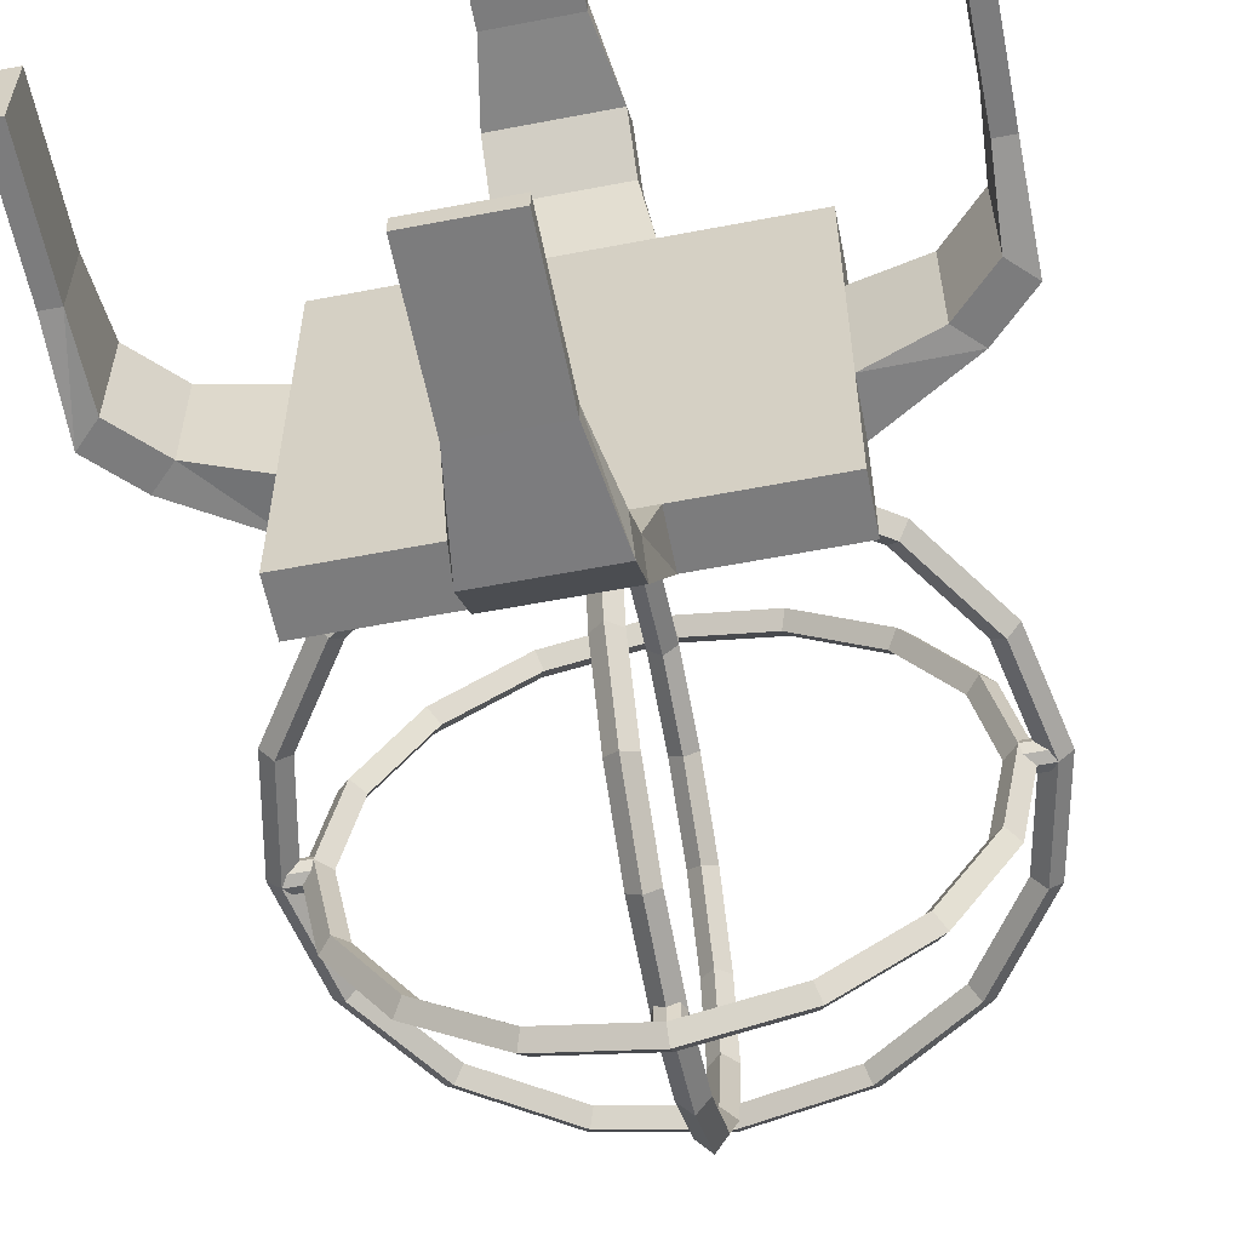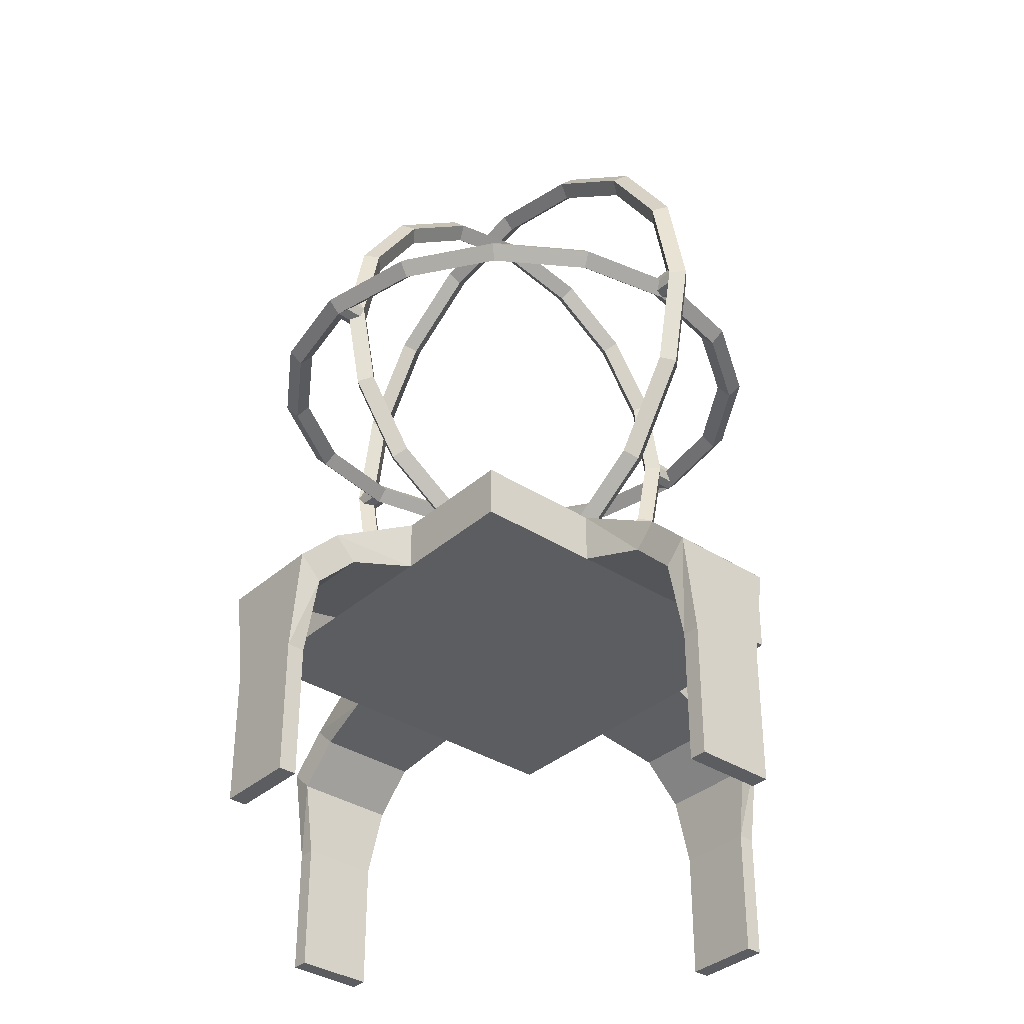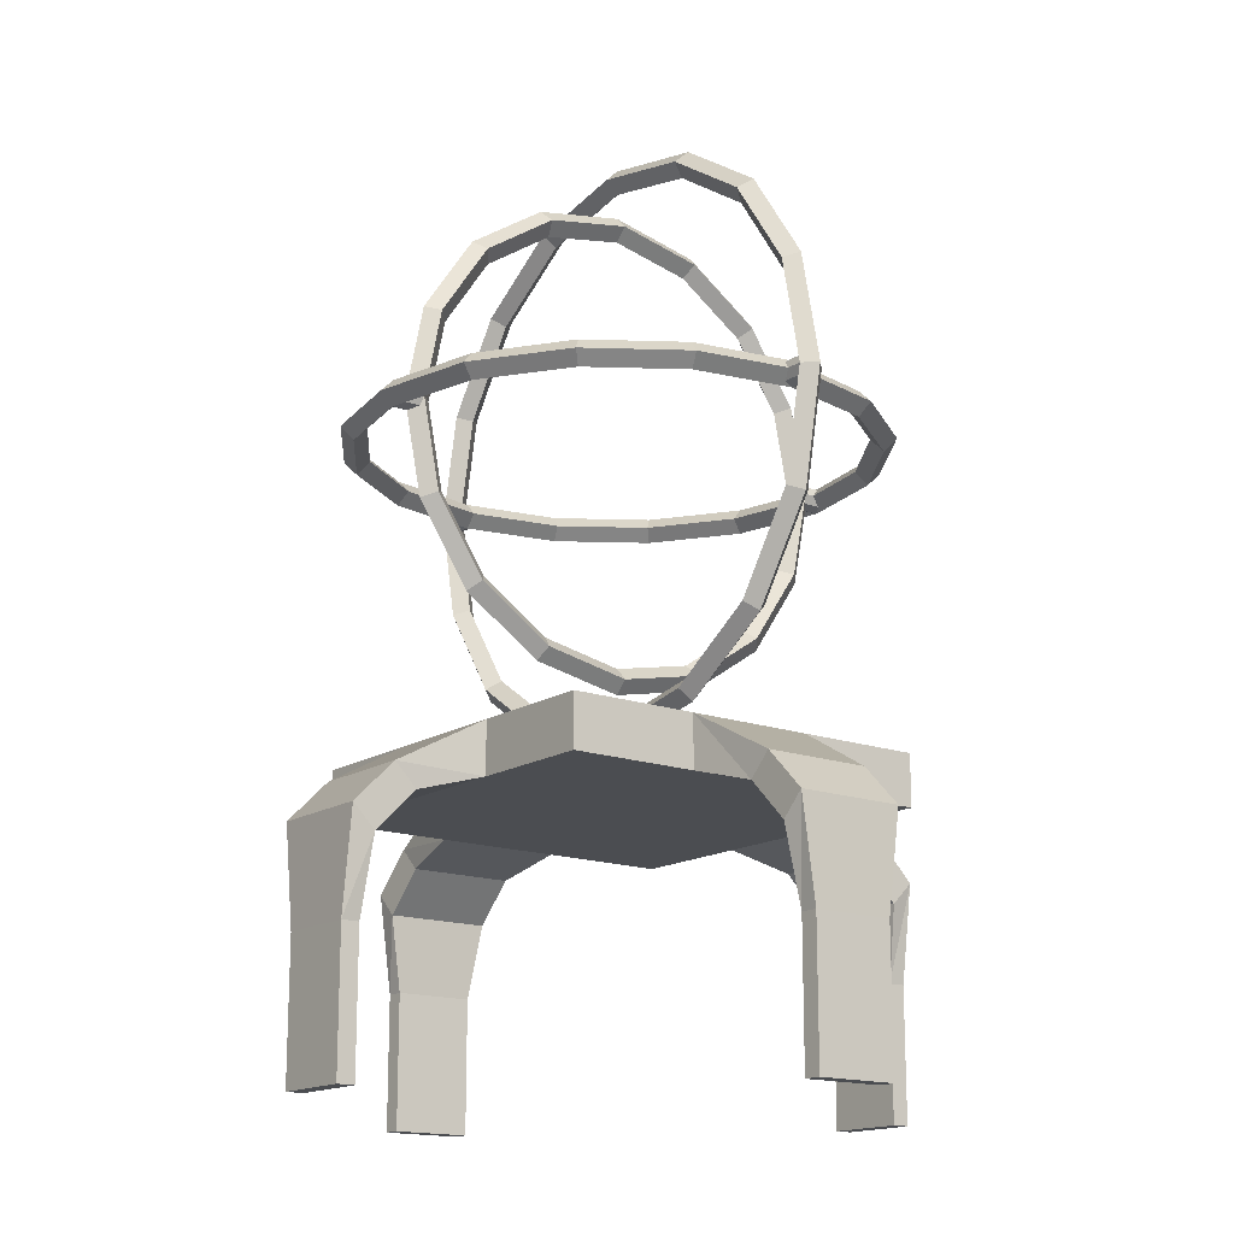
<metadata>
{"format":"obj","ext":"obj","renderer":"f3d","projection":"perspective","resolution":1024,"background":"white","views":[{"elev":-58.8,"azim":11.2,"up":"+Z"},{"elev":-35.4,"azim":-130.6,"up":"+Y"},{"elev":-16.0,"azim":52.6,"up":"+Y"}]}
</metadata>
<code>
o RMAKER_1
v -0.025 1.053 0.4158
v 0.025 1.641 -0.1722
v -0.025 1.641 0.1722
v 0.025 1.543 0.3182
v -0.025 0.8093 0.1722
v -0.025 0.8093 -0.1722
v -0.025 0.9068 -0.3182
v 0.025 0.8093 0.1722
v 0.025 0.775 0
v -0.025 1.397 -0.4157
v 0.025 1.675 0
v -0.025 1.225 0.45
v 0.025 1.053 0.4158
v 0.025 1.397 -0.4157
v 0.025 1.225 0.5
v -0 1.2 0.45
v 0.01768 1.243 0.45
v -0.01768 1.207 -0.45
v -0.025 1.225 -0.5
v -0 1.25 -0.45
v 0.025 1.225 -0.45
v -0.025 1.641 -0.1722
v -0 1.561 -0.3359
v -0.025 1.225 -0.45
v -0 1.526 -0.3005
v 0.025 0.9068 -0.3182
v 0 1.062 -0.3926
v -0 0.9245 0.3005
v 0 0.8 0
v -0 0.8891 0.3359
v -0 1.225 0.475
v -0 1.664 0.1818
v -0.01768 1.243 0.45
v 0.01768 1.207 -0.45
v -0.025 1.225 0.5
v 0.025 1.225 -0.5
v -0 1.407 0.4388
v -0 1.2 0.5
v -0 1.25 -0.5
v -0 1.25 0.5
v -0 1.225 -0.475
v -0 1.664 -0.1818
v 0 0.8891 -0.3359
v 0 0.7862 0.1818
v 0 0.7862 -0.1818
v -0 1.561 0.3359
v 0 1.043 -0.4388
v 0 0.75 0
v -0.025 1.543 0.3182
v -0 1.388 0.3926
v -0 1.618 0.1626
v 0.025 1.397 0.4158
v 0 0.8324 -0.1626
v -0 1.388 -0.3926
v 0.01768 1.243 -0.45
v 0.01768 1.207 -0.5
v -0 1.65 0
v -0 1.225 0.425
v -0 1.7 0
v 0.025 1.225 0.45
v -0.01768 1.207 -0.5
v -0.025 1.225 -0.45
v -0.025 1.225 0.45
v -0 1.407 -0.4388
v -0 1.043 0.4388
v -0.025 1.397 0.4158
v -0.025 0.9068 0.3182
v -0.025 1.675 0
v -0.025 1.053 -0.4157
v 0.025 0.8093 -0.1722
v 0.025 0.9068 0.3182
v -0.025 0.775 0
v 0.025 1.225 0.45
v 0.025 1.053 -0.4157
v 0.025 1.543 -0.3182
v 0.025 1.641 0.1722
v -0.025 1.543 -0.3182
v 0 0.8324 0.1626
v -0 1.618 -0.1626
v -0 1.225 -0.425
v -0 1.526 0.3005
v 0 0.9245 -0.3005
v -0 1.062 0.3926
v -0.01768 1.243 0.5
v 0.01768 1.243 0.5
v 0.025 1.225 -0.45
v -0 1.25 0.45
v -0 1.2 -0.5
v -0 1.2 -0.45
v 0.01768 1.207 0.5
v 0.01768 1.207 0.45
v -0.01768 1.243 -0.45
v -0.01768 1.243 -0.5
v 0.01768 1.243 -0.5
v -0.01768 1.207 0.45
v -0.01768 1.207 0.5
v -0.2009 1.225 0.485
v 0.5 1.2 0
v -0.4619 1.25 0.1913
v 0.3536 1.25 -0.3536
v 0.3536 1.2 0.3535
v -0.3536 1.25 -0.3536
v -0.5 1.2 0
v -0.1913 1.2 -0.4619
v -0 1.2 -0.5
v 0.3536 1.2 -0.3536
v 0.1913 1.2 -0.4619
v 0.4619 1.25 -0.1913
v 0.1818 1.225 0.4388
v -0 1.25 0.5
v -0.4619 1.2 0.1913
v -0.3536 1.2 -0.3536
v 0.2009 1.225 0.485
v 0.4619 1.25 0.1913
v -0.55 1.207 0.01768
v -0.5 1.225 0.025
v -0.55 1.25 0
v 0.5 1.2 0
v 0.55 1.225 -0.025
v 0.5 1.243 -0.01768
v -0 1.2 0.5
v -0.3712 1.225 0.3712
v -0 1.25 -0.5
v 0.4388 1.225 -0.1818
v -0.525 1.225 0
v -0.3536 1.25 0.3535
v -0.1818 1.225 0.4388
v -0.4388 1.225 -0.1818
v -0.1818 1.225 -0.4388
v 0.525 1.225 0
v -0.55 1.207 -0.01768
v 0.5 1.243 0.01768
v -0.5 1.225 -0.025
v 0.55 1.225 0.025
v 0.1818 1.225 -0.4388
v 0.475 1.225 0
v -0.5 1.25 0
v 0.55 1.2 0
v -0.5 1.2 0
v 0.55 1.25 0
v 0.485 1.225 -0.2009
v 0.1913 1.25 0.4619
v -0.3712 1.225 -0.3712
v -0.485 1.225 -0.2009
v 0.2009 1.225 -0.485
v 0.1913 1.25 -0.4619
v 0.4619 1.2 0.1913
v -0.2009 1.225 -0.485
v 0.3712 1.225 0.3712
v -0.4619 1.25 -0.1913
v -0.1913 1.2 0.4619
v 0.3359 1.225 0.3359
v -0.475 1.225 0
v -0.3359 1.225 0.3359
v -0.55 1.225 0.025
v 0.5 1.225 -0.025
v -0.55 1.225 -0.025
v 0.5 1.225 0.025
v 0.3712 1.225 -0.3712
v -0.485 1.225 0.2009
v -0 1.225 -0.525
v 0.485 1.225 0.2009
v -0 1.225 0.525
v 0.1913 1.2 0.4619
v -0.5 1.25 0
v -0.3536 1.2 0.3535
v 0.3536 1.25 0.3535
v -0.1913 1.25 0.4619
v 0.5 1.25 0
v 0.4619 1.2 -0.1913
v -0.4619 1.2 -0.1913
v -0.1913 1.25 -0.4619
v -0.4388 1.225 0.1818
v -0 1.225 -0.475
v 0.4388 1.225 0.1818
v -0.3359 1.225 -0.3359
v 0.3359 1.225 -0.3359
v -0 1.225 0.475
v -0.5 1.207 -0.01768
v 0.55 1.243 0.01768
v -0.55 1.243 0.01768
v 0.5 1.207 -0.01768
v -0.55 1.2 0
v 0.5 1.25 0
v -0.55 1.243 -0.01768
v -0.5 1.207 0.01768
v -0.5 1.243 -0.01768
v 0.5 1.207 0.01768
v 0.55 1.207 0.01768
v 0.55 1.243 -0.01768
v -0.5 1.243 0.01768
v 0.55 1.207 -0.01768
v -0.2105 1.733 0.025
v -0.5081 1.435 -0.025
v 0.2105 1.733 -0.025
v -0 0.675 0.025
v -0.5081 1.015 0.025
v 0.5081 1.015 0.025
v 0.575 1.225 0
v 0.5081 1.435 -0.025
v 0.4066 1.632 0
v 0.2105 0.7169 0.025
v -0 1.775 -0.025
v -0.3889 1.614 -0.025
v -0.2105 0.7169 -0.025
v -0.525 1.225 0
v -0.575 1.225 0
v -0.01768 0.625 0.01768
v -0.01768 0.675 0.01768
v 0.01768 0.625 -0.01768
v 0.01768 0.675 -0.01768
v 0.5081 1.435 0.025
v -0.5081 1.435 0.025
v -0 0.675 -0.025
v 0.525 1.225 0
v 0.3889 0.8361 -0.025
v -0.2009 1.71 0
v -0.5312 1.005 0
v 0.3712 0.8538 0
v -0.4066 1.632 0
v -0.4066 0.8184 0
v -0.01768 0.625 -0.01768
v -0.01768 0.675 -0.01768
v 0.01768 0.625 0.01768
v 0.01768 0.675 0.01768
v -0.5081 1.015 -0.025
v -0.2009 0.74 0
v -0.22 0.6938 0
v -0.2105 0.7169 0.025
v -0.3712 0.8538 0
v -0.55 1.225 -0.025
v 0.2105 1.733 0.025
v 0.3712 1.596 0
v 0.5081 1.015 -0.025
v 0.55 1.225 -0.025
v 0.22 1.756 0
v 0.2009 1.71 0
v 0.2009 0.74 0
v -0 0.65 0
v -0.3712 1.596 0
v -0 1.775 0.025
v -0.22 1.756 0
v 0.22 0.6938 0
v 0.4066 0.8184 0
v -0.5312 1.445 0
v 0.5312 1.005 0
v 0.5312 1.445 0
v -0 1.8 0
v -0.3889 0.8361 -0.025
v -0.2105 1.733 -0.025
v 0.3889 1.614 0.025
v 0.3889 1.614 -0.025
v 0.55 1.225 0.025
v 0.2105 0.7169 -0.025
v -0.3889 1.614 0.025
v -0.55 1.225 0.025
v 0.3889 0.8361 0.025
v -0.3889 0.8361 0.025
v 0.485 1.024 0
v -0.485 1.024 0
v -0 0.7 0
v -0.485 1.426 0
v 0.485 1.426 0
v -0 1.75 0
v -0 0.675 -0.025
v -0.025 0.625 0
v -0.025 0.675 0
v 0.025 0.625 0
v 0.025 0.675 0
v -0 0.625 0.025
v -0 0.625 -0.025
v -0 0.675 0.025
v -0.5801 0.4104 -0.106
v 0.5801 0.4104 0.106
v -0.106 0.4104 0.5801
v -0.375 0.625 0.125
v -0.375 0.525 -0.375
v 0.125 0.525 0.375
v 0.375 0.525 -0.125
v -0.125 0.625 -0.375
v -0.07934 -0.001332 0.5889
v 0.106 0.4542 0.624
v 0.106 0.4104 -0.5801
v 0.07934 -0.001331 -0.5889
v -0.106 0.4542 -0.624
v 0.5889 -0.001331 0.07934
v 0.624 0.4542 -0.106
v -0.5889 -0.001331 -0.07934
v -0.624 0.4542 0.106
v 0.6236 -0.001331 -0.07934
v -0.07934 -0.001331 -0.6236
v 0.07934 -0.001332 0.6236
v -0.5889 -0.001331 0.07934
v -0.375 0.525 0.375
v 0.375 0.525 0.375
v -0.375 0.525 0.125
v -0.125 0.525 -0.375
v -0.375 0.525 -0.125
v -0.375 0.625 -0.375
v -0.375 0.625 0.375
v 0.125 0.625 0.375
v 0.375 0.625 0.375
v 0.375 0.525 -0.375
v 0.375 0.625 -0.125
v 0.375 0.625 -0.375
v 0.125 0.525 -0.375
v 0.125 0.625 -0.375
v 0.375 0.525 0.125
v 0.375 0.625 0.125
v -0.375 0.625 -0.125
v -0.125 0.525 0.375
v -0.125 0.625 0.375
v -0.5801 0.4104 0.106
v 0.106 0.4104 0.5801
v 0.5801 0.4104 -0.106
v -0.106 0.4104 -0.5801
v -0.106 0.4542 0.624
v -0.624 0.4542 -0.106
v 0.624 0.4542 0.106
v 0.106 0.4542 -0.624
v -0.07934 0.2627 0.5889
v 0.07934 0.2627 -0.5889
v -0.5889 0.2627 -0.07934
v 0.5889 0.2627 0.07934
v -0.07934 -0.001331 -0.5889
v 0.07934 -0.001332 0.5889
v 0.5889 -0.001331 -0.07934
v 0.07934 -0.001331 -0.6236
v -0.6236 -0.001331 -0.07934
v 0.6236 -0.001331 0.07934
v -0.6236 -0.001331 0.07934
v -0.07934 -0.001332 0.6236
v 0.5009 0.4896 0.106
v -0.106 0.4896 0.5009
v 0.106 0.4896 -0.5009
v 0.6236 0.2627 -0.07934
v -0.07934 0.2627 -0.6236
v 0.07934 0.2627 0.6236
v -0.6236 0.2627 0.07934
v -0.5009 0.4896 0.106
v -0.106 0.4896 -0.5009
v 0.5009 0.4896 -0.106
v 0.106 0.4896 0.5009
v -0.5009 0.4896 -0.106
v 0.5448 0.5334 -0.106
v 0.106 0.5334 0.5448
v 0.106 0.5334 -0.5448
v -0.106 0.5334 -0.5448
v 0.5448 0.5334 0.106
v -0.5448 0.5334 -0.106
v -0.5448 0.5334 0.106
v -0.106 0.5334 0.5448
v 0.5889 0.2627 -0.07934
v 0.07934 0.2627 0.5889
v -0.07934 0.2627 -0.5889
v -0.5889 0.2627 0.07934
v -0.6236 0.2627 -0.07934
v 0.07934 0.2627 -0.6236
v -0.07934 0.2627 0.6236
v 0.6236 0.2627 0.07934
v -0 0.525 0
v -0 0.625 0
f 51 3 68
f 81 3 51
f 46 76 32
f 81 49 3
f 7 45 6
f 82 6 53
f 29 5 78
f 29 72 5
f 72 44 5
f 5 44 30
f 9 78 8
f 44 8 71
f 59 11 2
f 11 79 2
f 11 57 79
f 76 51 57
f 73 50 52
f 31 73 52
f 1 65 31
f 5 30 67
f 78 5 67
f 83 1 12
f 14 54 80
f 2 25 75
f 42 75 23
f 54 24 80
f 16 91 90
f 95 16 38
f 39 92 20
f 56 86 34
f 64 14 21
f 14 80 21
f 22 42 23
f 68 59 42
f 22 23 77
f 10 64 41
f 41 21 74
f 64 21 41
f 79 22 77
f 54 10 24
f 7 43 45
f 69 43 7
f 82 7 6
f 27 69 7
f 21 27 74
f 26 82 53
f 8 28 71
f 83 12 58
f 9 29 78
f 26 53 70
f 44 71 30
f 65 73 31
f 12 31 37
f 1 31 12
f 49 32 3
f 3 59 68
f 87 33 84
f 88 34 89
f 33 35 84
f 16 90 38
f 94 39 20
f 88 56 34
f 31 52 37
f 46 4 76
f 95 38 96
f 39 93 92
f 60 85 15
f 10 41 24
f 24 41 47
f 59 2 42
f 42 2 75
f 43 26 70
f 41 74 47
f 48 8 44
f 72 48 44
f 43 70 45
f 48 9 8
f 37 4 46
f 66 37 46
f 47 26 43
f 69 47 43
f 45 9 48
f 6 45 48
f 66 46 49
f 49 46 32
f 58 66 50
f 50 66 49
f 4 51 76
f 4 81 51
f 37 52 4
f 52 81 4
f 70 53 29
f 53 72 29
f 75 25 54
f 25 10 54
f 94 20 55
f 56 36 86
f 51 68 57
f 57 22 79
f 73 58 50
f 13 83 58
f 32 11 59
f 3 32 59
f 60 17 85
f 19 61 18
f 19 18 62
f 33 63 35
f 23 14 64
f 77 23 64
f 30 13 65
f 67 30 65
f 58 12 66
f 12 37 66
f 28 67 1
f 67 65 1
f 57 68 22
f 68 42 22
f 80 24 69
f 24 47 69
f 45 70 9
f 70 29 9
f 30 71 13
f 71 83 13
f 53 6 72
f 6 48 72
f 65 13 73
f 13 58 73
f 47 74 26
f 74 82 26
f 23 75 14
f 75 54 14
f 32 76 11
f 76 57 11
f 25 77 10
f 77 64 10
f 8 78 28
f 78 67 28
f 2 79 25
f 79 77 25
f 21 80 27
f 80 69 27
f 52 50 81
f 50 49 81
f 74 27 82
f 27 7 82
f 71 28 83
f 28 1 83
f 87 84 40
f 17 40 85
f 36 55 86
f 17 87 40
f 61 88 89
f 61 89 18
f 91 15 90
f 91 60 15
f 93 62 92
f 93 19 62
f 36 94 55
f 63 95 96
f 63 96 35
f 122 151 97
f 126 97 168
f 101 175 147
f 152 114 175
f 171 128 153
f 150 125 165
f 100 145 146
f 106 135 107
f 159 106 107
f 106 177 135
f 98 124 170
f 130 98 170
f 159 107 145
f 107 174 105
f 100 159 145
f 177 100 146
f 101 152 175
f 113 101 149
f 110 163 113
f 163 164 113
f 113 164 101
f 164 152 101
f 103 173 111
f 111 173 154
f 173 126 154
f 165 125 160
f 148 112 143
f 104 176 112
f 143 112 171
f 112 128 171
f 110 113 142
f 142 113 149
f 162 98 130
f 149 101 147
f 191 117 181
f 137 185 117
f 192 118 182
f 138 188 118
f 121 178 109
f 166 127 151
f 122 166 151
f 125 111 160
f 174 123 172
f 148 104 112
f 161 104 148
f 107 135 174
f 124 108 100
f 136 169 108
f 125 103 111
f 143 171 144
f 99 122 126
f 126 122 97
f 178 110 142
f 154 126 168
f 128 150 165
f 129 102 176
f 105 129 104
f 104 129 176
f 108 159 100
f 169 141 108
f 179 183 131
f 180 184 132
f 133 179 131
f 191 137 117
f 134 180 132
f 192 138 118
f 177 146 135
f 135 123 174
f 98 136 124
f 136 108 124
f 137 187 185
f 138 189 188
f 186 116 155
f 190 119 156
f 130 170 141
f 169 130 141
f 178 142 109
f 109 142 167
f 172 148 143
f 102 143 144
f 144 103 125
f 150 144 125
f 145 107 105
f 161 105 104
f 135 146 123
f 146 161 123
f 162 147 98
f 147 136 98
f 123 148 172
f 123 161 148
f 142 149 167
f 114 162 130
f 176 102 150
f 102 144 150
f 97 151 121
f 151 178 121
f 164 109 152
f 109 167 152
f 128 165 153
f 173 99 126
f 166 154 127
f 154 168 127
f 186 155 115
f 190 156 120
f 133 131 157
f 134 132 158
f 141 106 159
f 108 141 159
f 160 166 122
f 99 160 122
f 145 105 161
f 146 145 161
f 149 147 162
f 167 149 162
f 97 121 163
f 168 97 163
f 163 121 164
f 121 109 164
f 153 165 99
f 165 160 99
f 160 111 166
f 111 154 166
f 152 167 114
f 167 162 114
f 127 168 110
f 168 163 110
f 175 114 169
f 114 130 169
f 141 170 106
f 170 177 106
f 144 171 103
f 171 153 103
f 129 172 102
f 172 143 102
f 103 153 173
f 153 99 173
f 105 174 129
f 174 172 129
f 147 175 136
f 175 169 136
f 112 176 128
f 176 150 128
f 170 124 177
f 124 100 177
f 151 127 178
f 127 110 178
f 179 139 183
f 180 140 184
f 116 181 155
f 119 182 156
f 139 115 183
f 140 120 184
f 187 157 185
f 139 186 115
f 187 133 157
f 189 158 188
f 189 134 158
f 140 190 120
f 116 191 181
f 119 192 182
f 220 193 242
f 240 204 250
f 221 197 218
f 197 260 206
f 215 235 234
f 199 253 198
f 236 251 201
f 195 201 252
f 200 247 199
f 247 253 199
f 257 238 202
f 243 202 196
f 264 203 195
f 248 241 232
f 262 204 240
f 204 220 242
f 230 249 226
f 228 258 221
f 197 206 256
f 262 194 204
f 213 262 240
f 218 197 256
f 231 245 194
f 260 226 231
f 223 271 222
f 225 270 224
f 265 211 210
f 225 272 270
f 253 259 198
f 232 233 251
f 220 255 193
f 245 255 220
f 261 214 205
f 202 238 261
f 243 196 239
f 228 229 258
f 212 263 215
f 263 235 215
f 244 202 243
f 235 246 234
f 257 219 238
f 198 259 219
f 255 217 193
f 241 264 237
f 249 218 226
f 218 256 207
f 259 216 219
f 219 254 238
f 194 220 204
f 194 245 220
f 205 228 221
f 249 221 218
f 209 266 208
f 209 267 266
f 211 268 210
f 211 269 268
f 226 207 231
f 226 218 207
f 202 261 196
f 229 230 258
f 214 228 205
f 254 239 214
f 239 196 229
f 196 227 229
f 229 227 230
f 227 249 230
f 260 231 206
f 206 231 194
f 237 195 252
f 264 195 237
f 195 236 201
f 203 236 195
f 237 252 233
f 263 200 235
f 259 234 216
f 234 244 216
f 200 199 235
f 235 199 246
f 248 232 236
f 236 232 251
f 241 237 232
f 232 237 233
f 238 214 261
f 238 254 214
f 239 229 228
f 214 239 228
f 255 240 217
f 240 250 217
f 242 193 241
f 193 264 241
f 204 242 250
f 203 248 236
f 216 244 243
f 254 243 239
f 244 257 202
f 199 198 246
f 207 213 245
f 231 207 245
f 246 257 244
f 234 246 244
f 201 212 247
f 252 201 247
f 242 241 248
f 250 242 248
f 227 205 249
f 205 221 249
f 217 250 203
f 250 248 203
f 201 251 212
f 251 263 212
f 233 252 200
f 252 247 200
f 247 212 253
f 212 215 253
f 219 216 254
f 216 243 254
f 245 213 255
f 213 240 255
f 207 256 213
f 256 262 213
f 246 198 257
f 198 219 257
f 221 258 197
f 258 260 197
f 253 215 259
f 215 234 259
f 258 230 260
f 230 226 260
f 196 261 227
f 261 205 227
f 256 206 262
f 206 194 262
f 251 233 263
f 233 200 263
f 193 217 264
f 217 203 264
f 223 265 271
f 267 222 266
f 267 223 222
f 269 224 268
f 269 225 224
f 272 208 270
f 265 210 271
f 272 209 208
f 308 361 279
f 362 301 309
f 307 362 305
f 297 306 361
f 310 299 298
f 362 280 310
f 311 278 343
f 301 362 312
f 308 279 342
f 309 304 362
f 299 310 280
f 277 297 298
f 352 346 301
f 338 359 332
f 343 334 311
f 321 354 326
f 280 362 307
f 306 297 341
f 347 348 280
f 337 358 328
f 341 335 306
f 322 355 325
f 349 345 304
f 336 360 330
f 342 333 308
f 324 353 327
f 350 351 276
f 339 357 329
f 340 344 298
f 323 356 293
f 330 290 336
f 327 286 324
f 328 291 337
f 325 284 322
f 332 292 338
f 326 281 321
f 293 288 323
f 329 331 339
f 361 298 297
f 312 300 311
f 309 302 308
f 361 308 278
f 296 294 276
f 296 276 351
f 297 277 280
f 297 280 348
f 298 361 296
f 298 296 340
f 299 280 277
f 277 298 299
f 312 362 300
f 300 276 294
f 278 295 301
f 278 301 346
f 302 309 301
f 302 301 295
f 279 361 303
f 307 305 306
f 279 303 304
f 279 304 345
f 304 305 362
f 305 304 303
f 306 303 361
f 303 306 305
f 280 307 347
f 307 306 335
f 295 278 308
f 295 308 302
f 304 309 349
f 309 308 333
f 276 310 350
f 310 298 344
f 294 311 300
f 296 361 294
f 301 312 352
f 312 311 334
f 356 339 331
f 351 340 296
f 354 338 292
f 346 343 278
f 353 336 290
f 345 342 279
f 355 337 291
f 348 341 297
f 359 321 281
f 334 352 312
f 357 323 288
f 344 350 310
f 360 324 286
f 333 349 309
f 358 322 284
f 335 347 307
f 354 321 275
f 317 275 321
f 355 322 283
f 320 283 322
f 356 323 273
f 318 273 323
f 353 324 274
f 319 274 324
f 291 328 325
f 291 325 355
f 292 332 326
f 292 326 354
f 290 330 327
f 290 327 353
f 284 325 328
f 284 328 358
f 288 293 329
f 288 329 357
f 286 327 330
f 286 330 360
f 331 329 293
f 331 293 356
f 281 326 332
f 281 332 359
f 315 274 333
f 349 333 274
f 314 275 334
f 352 334 275
f 316 283 335
f 347 335 283
f 360 336 287
f 315 287 336
f 358 337 285
f 316 285 337
f 359 338 282
f 314 282 338
f 357 339 289
f 313 289 339
f 289 313 340
f 344 340 313
f 285 316 341
f 335 341 316
f 287 315 342
f 333 342 315
f 282 314 343
f 334 343 314
f 313 273 344
f 350 344 273
f 319 287 345
f 342 345 287
f 317 282 346
f 343 346 282
f 348 347 320
f 283 320 347
f 320 285 348
f 341 348 285
f 345 349 319
f 274 319 349
f 351 350 318
f 273 318 350
f 318 289 351
f 340 351 289
f 346 352 317
f 275 317 352
f 336 353 315
f 274 315 353
f 338 354 314
f 275 314 354
f 337 355 316
f 283 316 355
f 339 356 313
f 273 313 356
f 289 318 357
f 323 357 318
f 285 320 358
f 322 358 320
f 282 317 359
f 321 359 317
f 287 319 360
f 324 360 319
f 311 294 361
f 278 311 361
f 276 300 362
f 310 276 362

</code>
